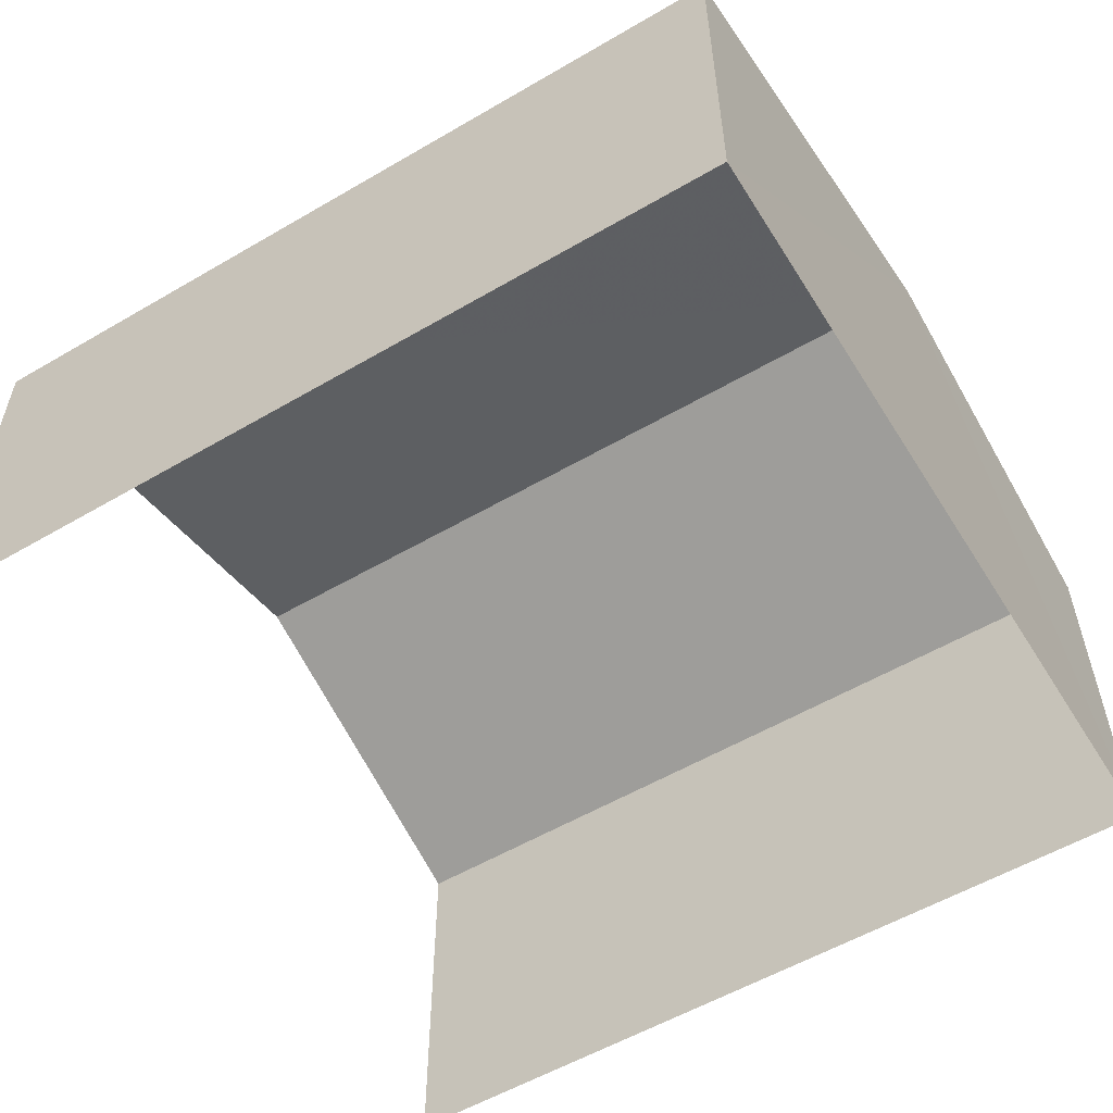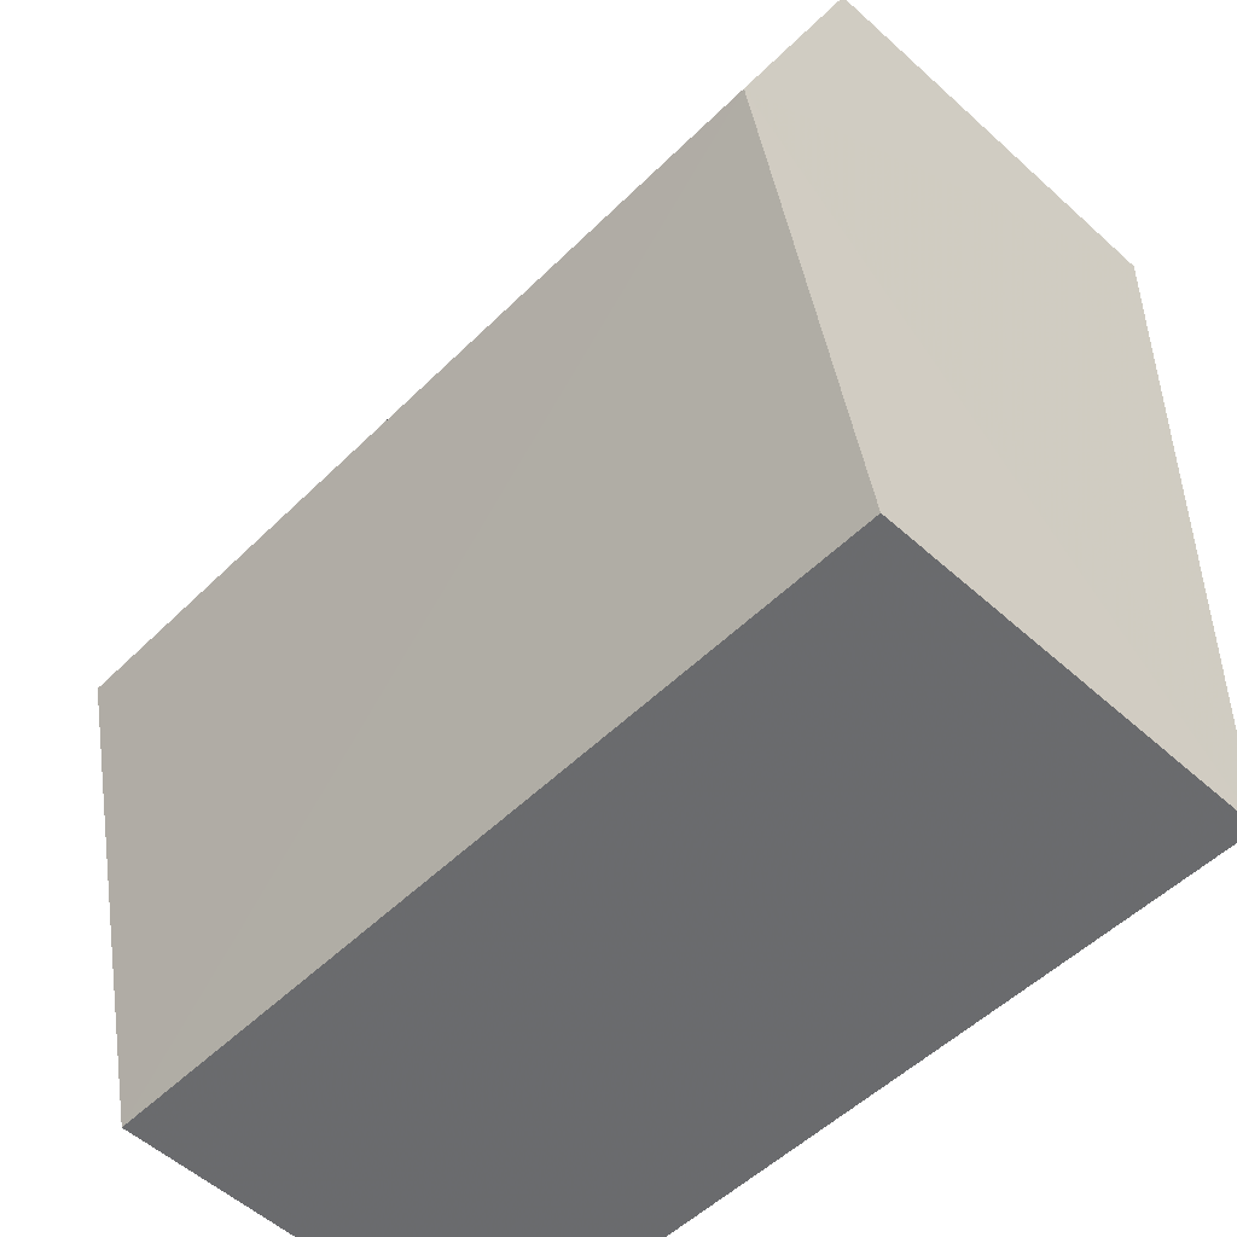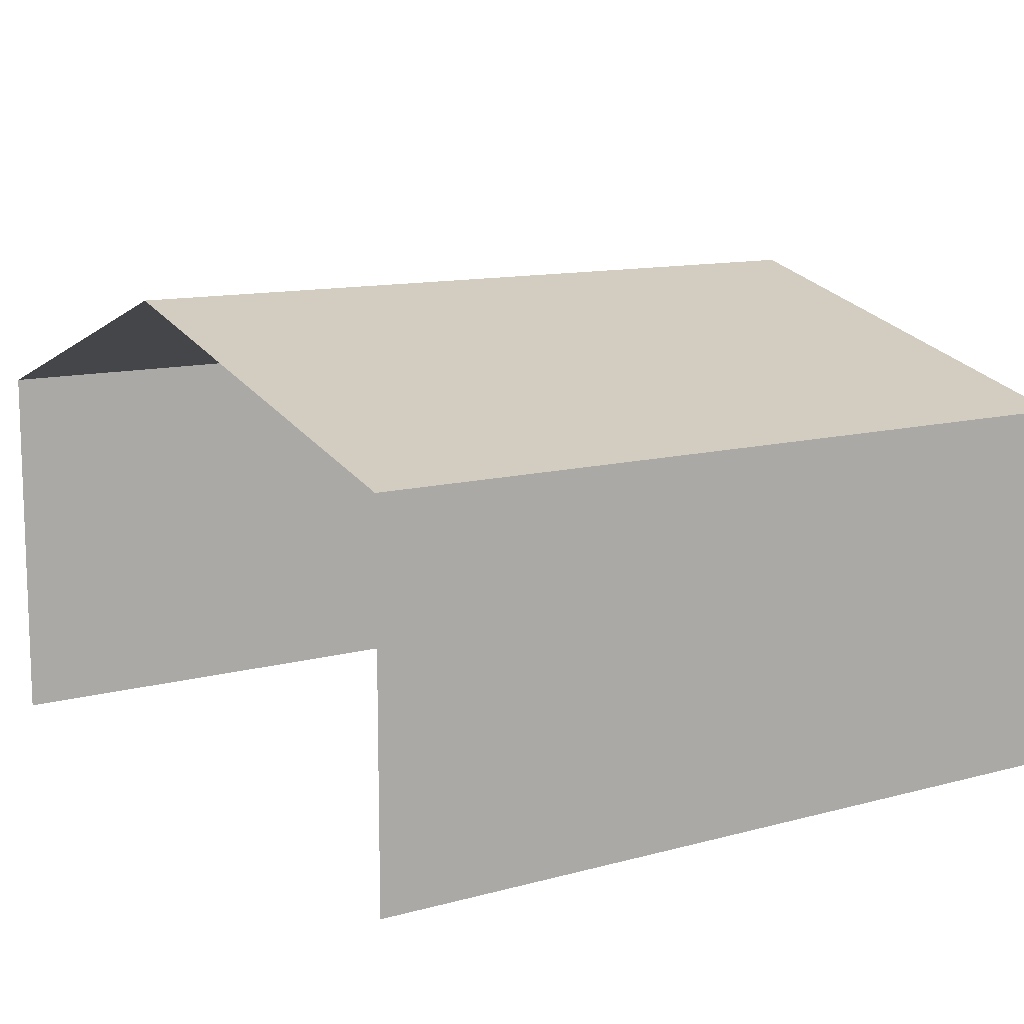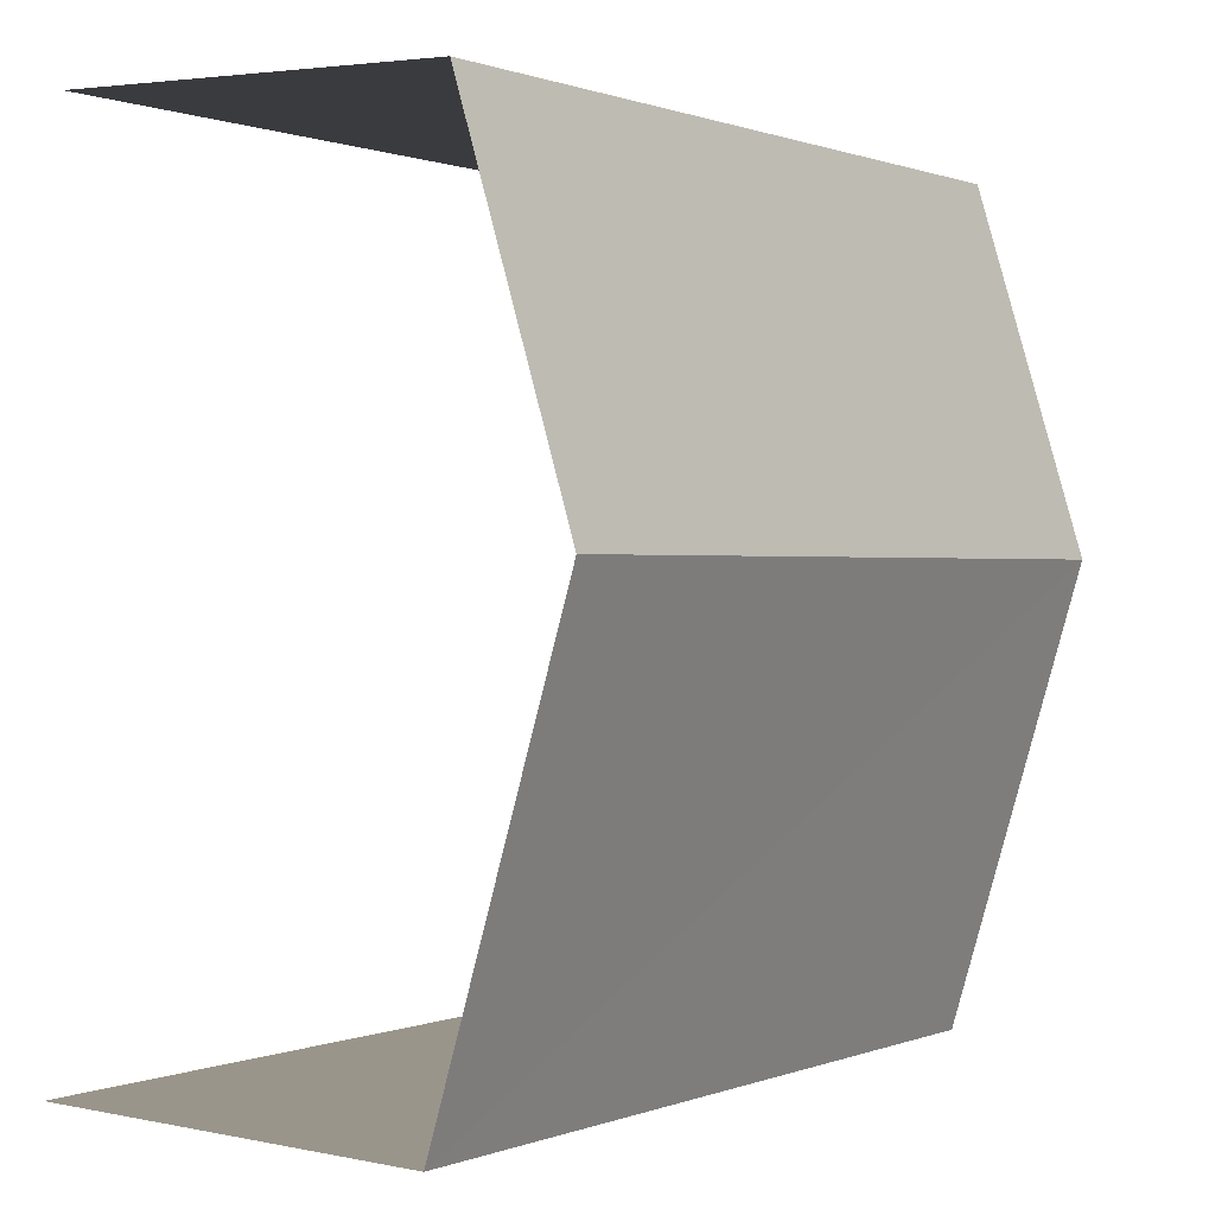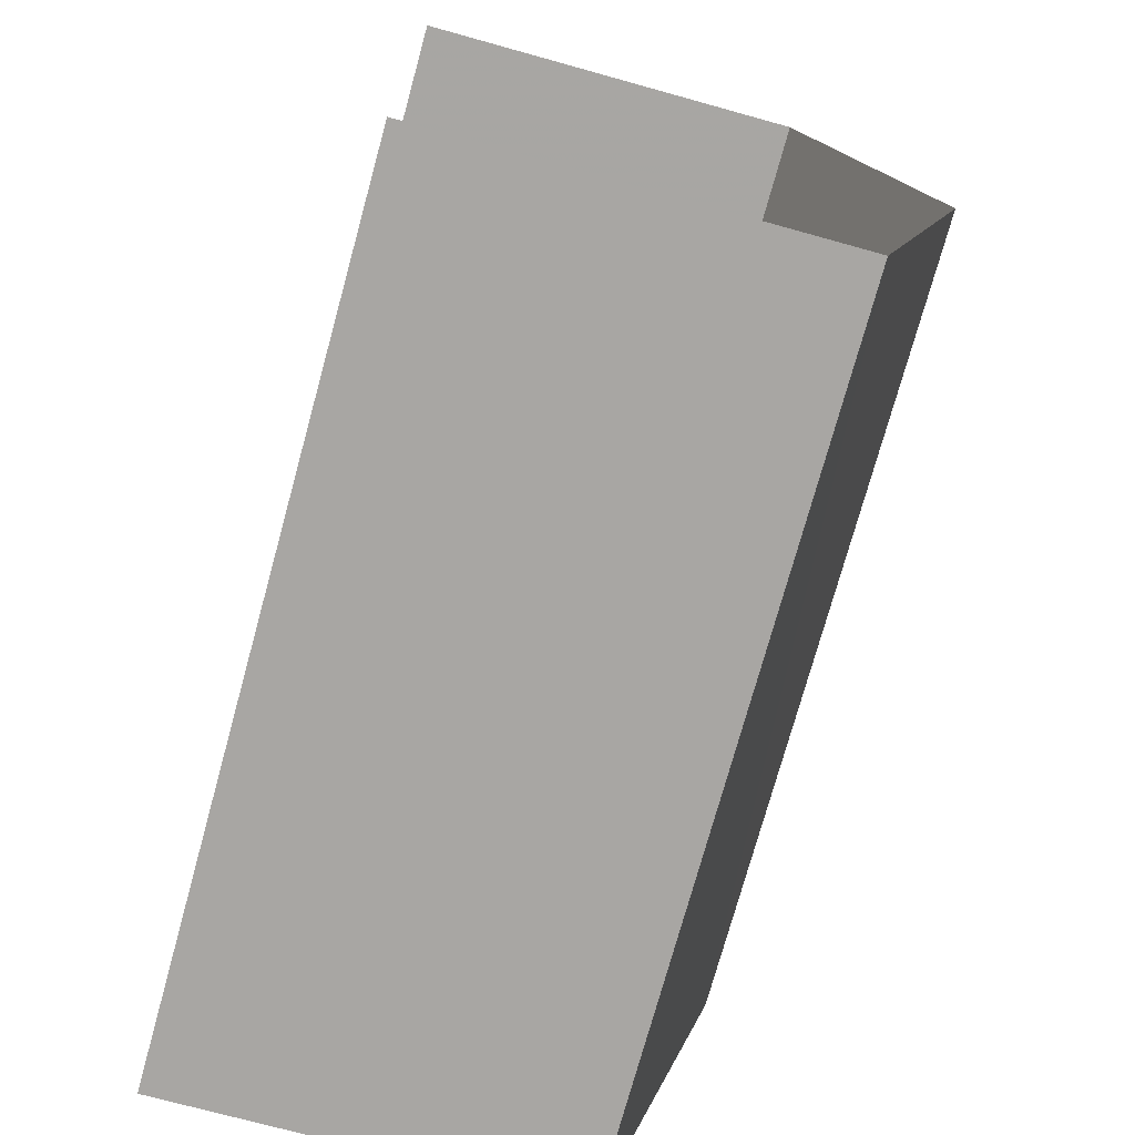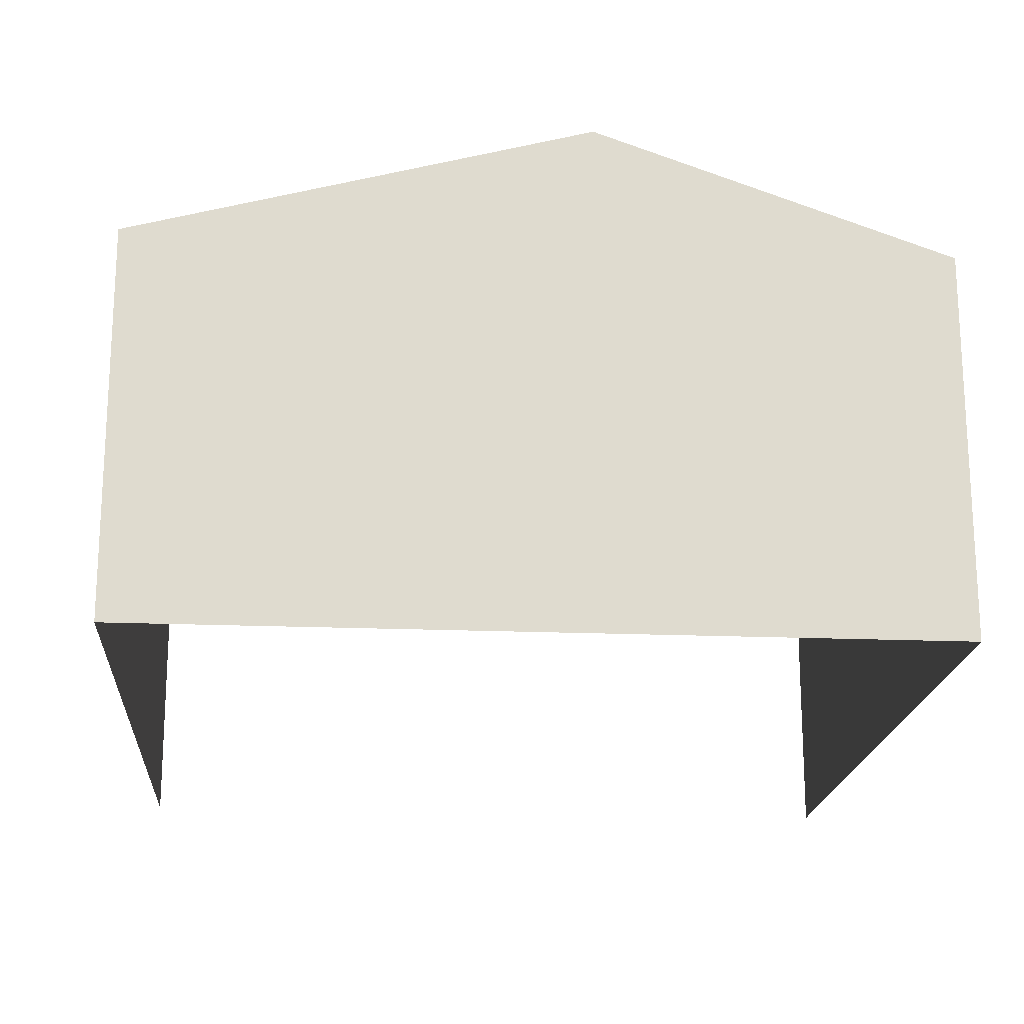
<metadata>
{"format":"obj","ext":"obj","renderer":"f3d","projection":"perspective","resolution":1024,"background":"white","views":[{"elev":-56.0,"azim":28.7,"up":"+Z"},{"elev":-55.6,"azim":46.7,"up":"+Y"},{"elev":11.6,"azim":-36.3,"up":"+Z"},{"elev":3.9,"azim":-55.5,"up":"+Y"},{"elev":-71.5,"azim":-105.4,"up":"+Y"},{"elev":-19.0,"azim":82.9,"up":"+Z"}]}
</metadata>
<code>
v -3.723e+05 -1.055e+05 23.57
v -3.723e+05 -1.055e+05 23.57
v -3.723e+05 -1.055e+05 23.57
v -3.723e+05 -1.055e+05 23.57
v -3.723e+05 -1.055e+05 29.08
v -3.723e+05 -1.055e+05 27.75
v -3.723e+05 -1.055e+05 29.08
v -3.723e+05 -1.055e+05 27.75
v -3.723e+05 -1.055e+05 27.75
v -3.723e+05 -1.055e+05 27.75
f 1 2 3
f 4 1 3
f 6 3 7
f 3 2 7
f 2 9 7
f 5 6 7
f 5 8 6
f 9 10 5
f 7 9 5
f 10 1 5
f 1 4 5
f 4 8 5
f 6 4 3
f 6 8 4
f 9 2 1
f 10 9 1

</code>
